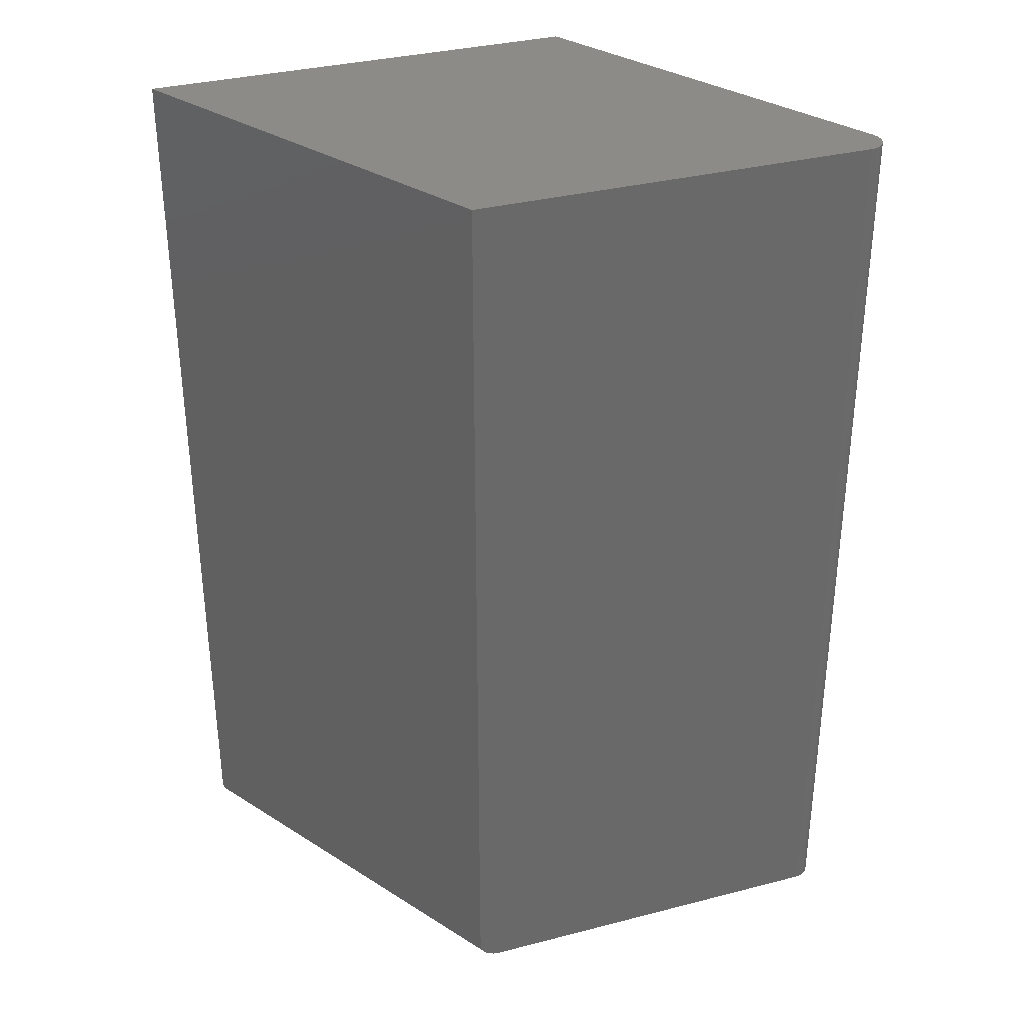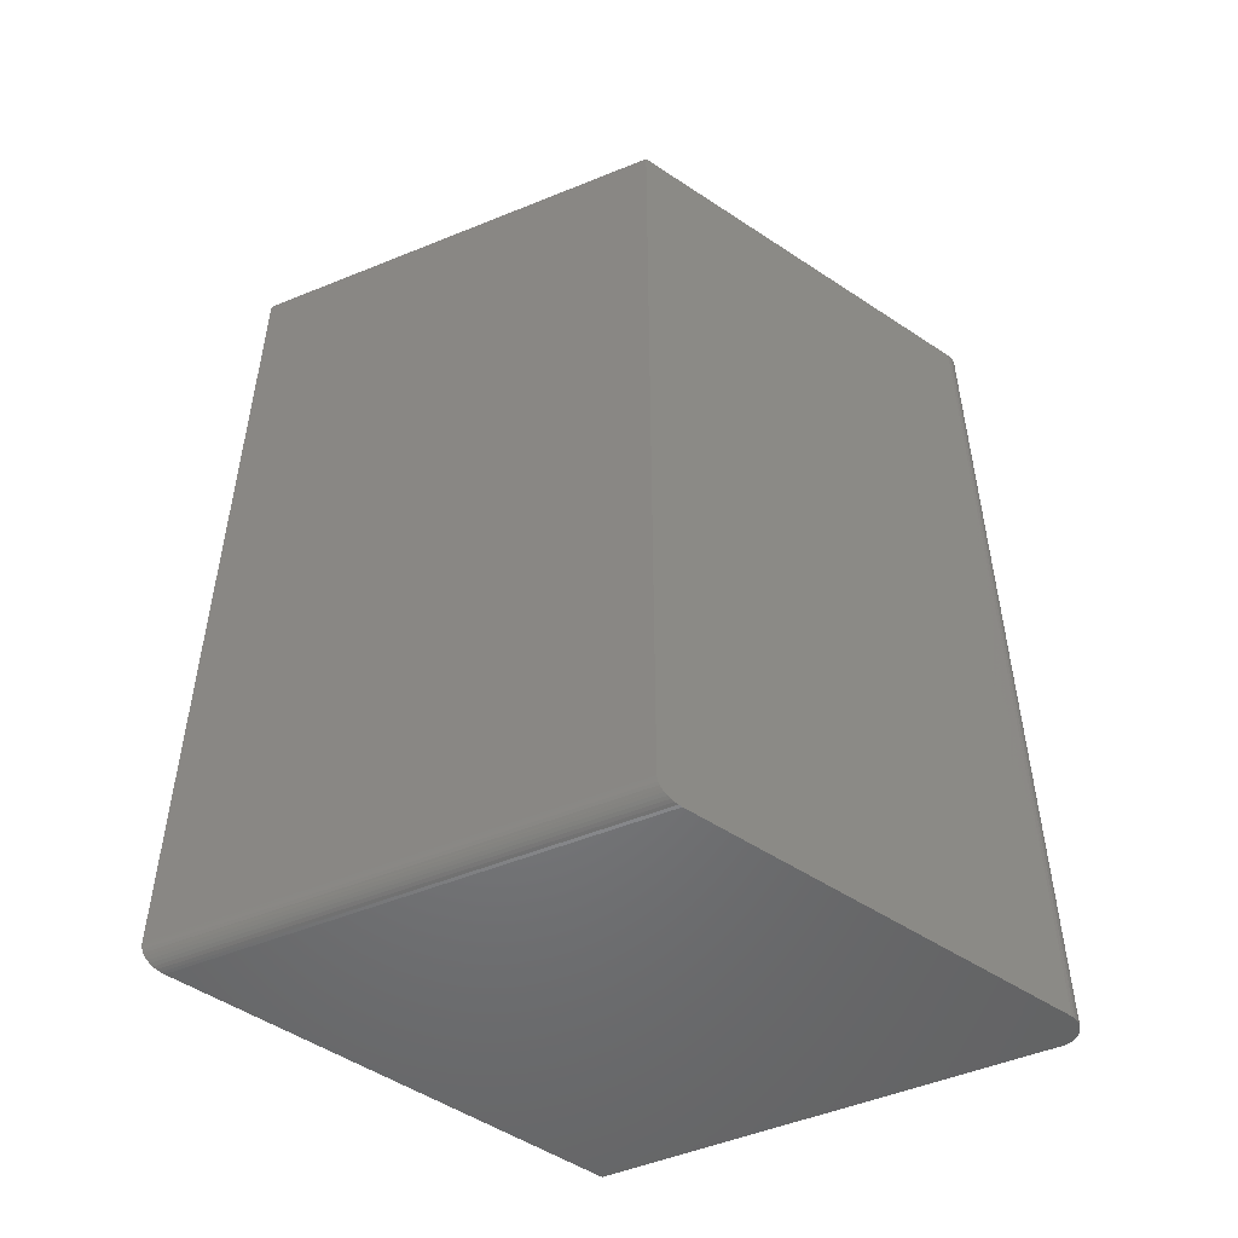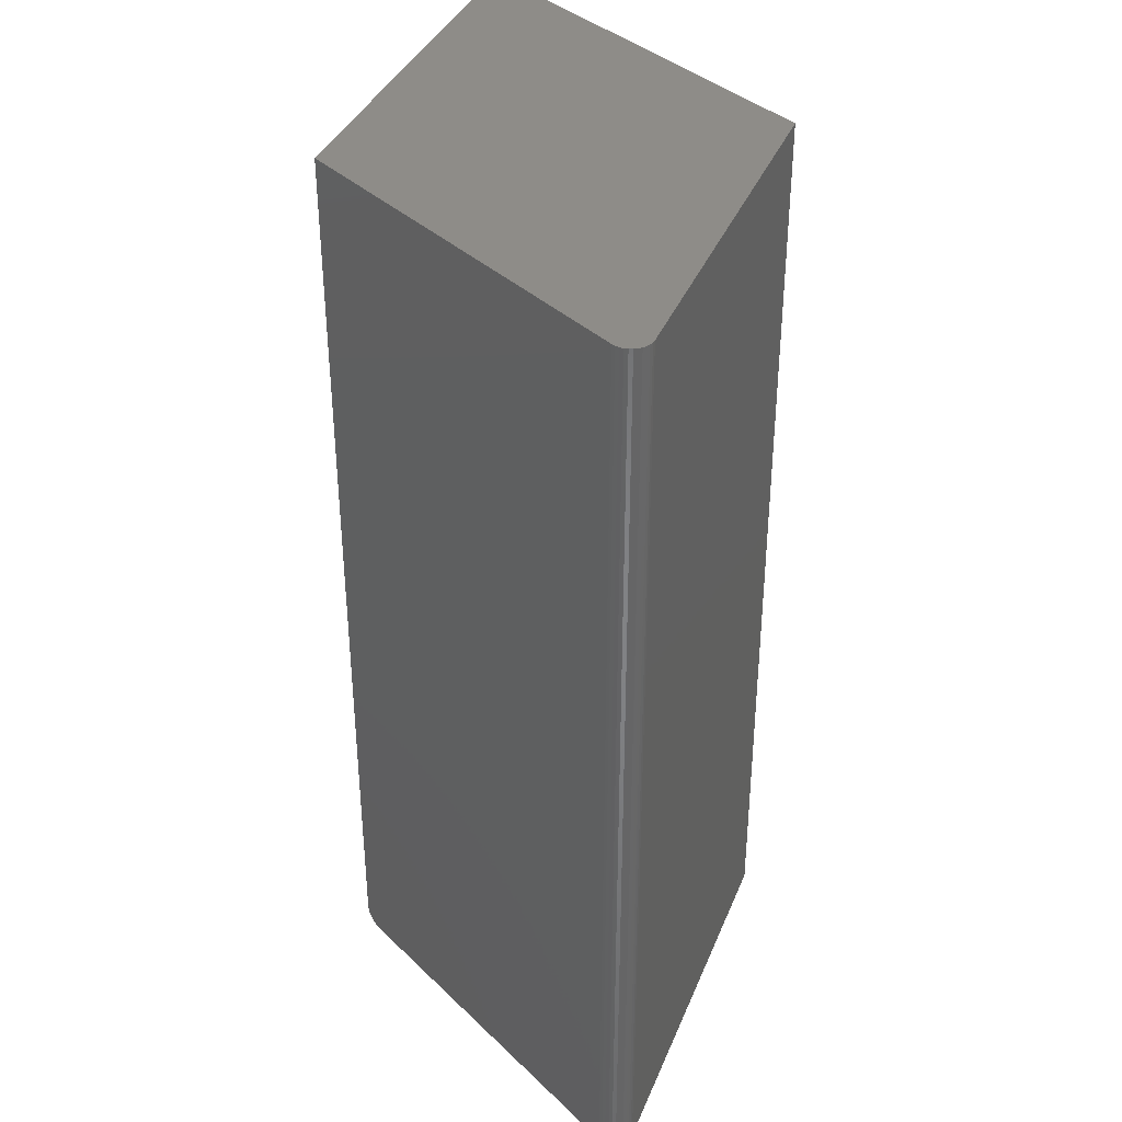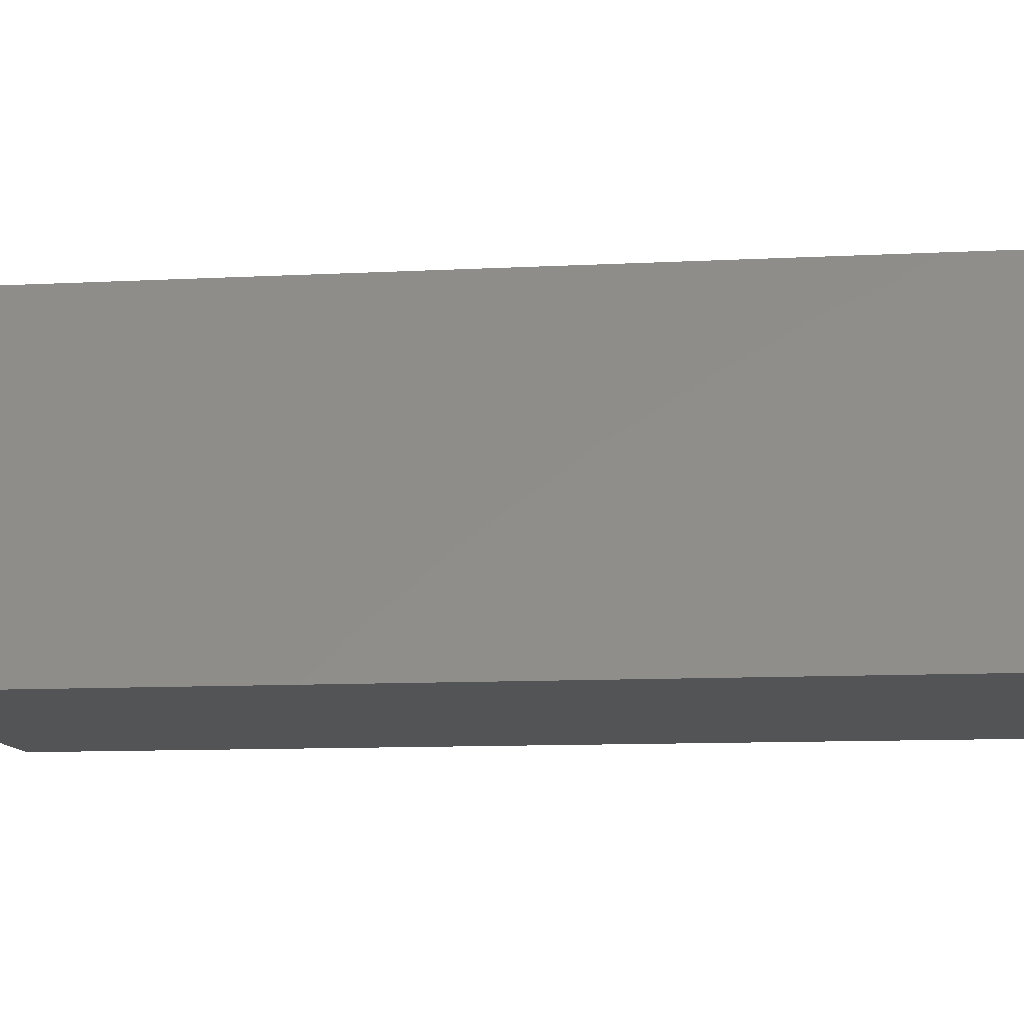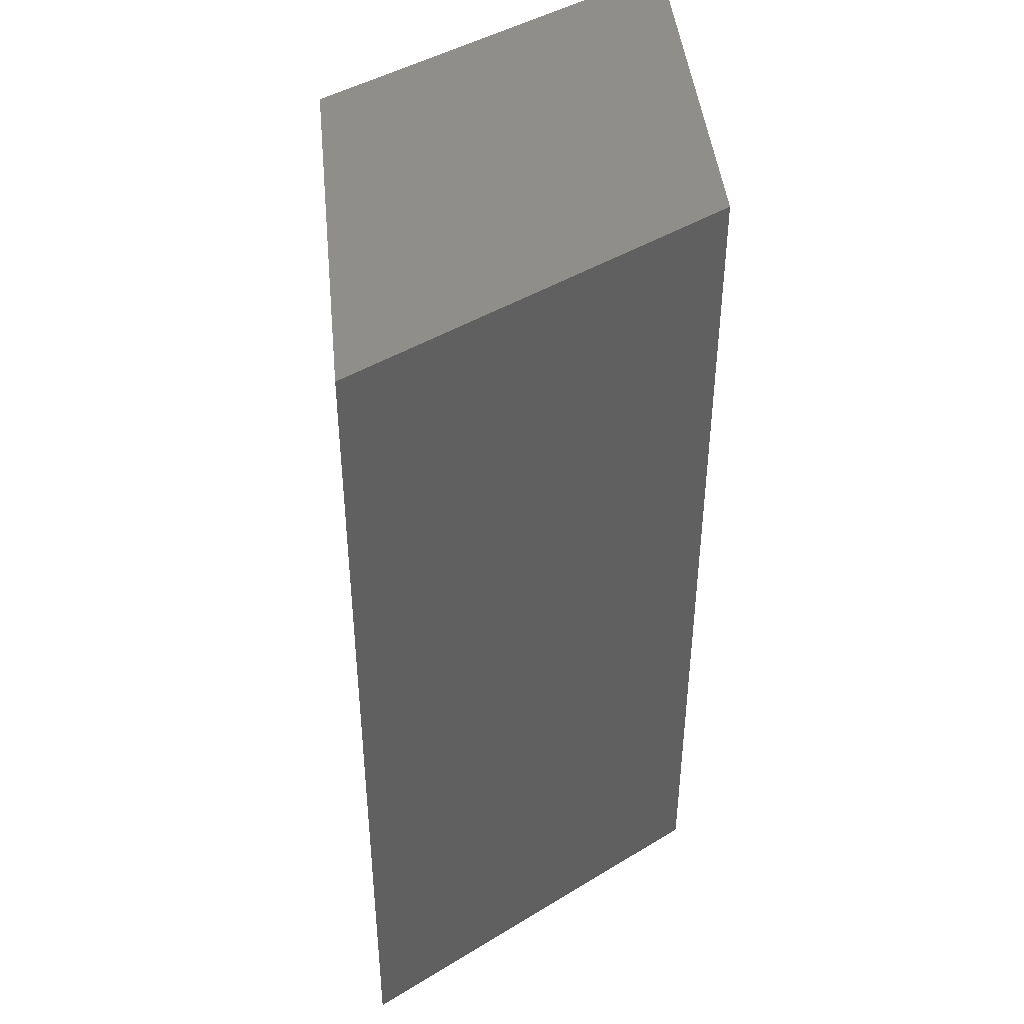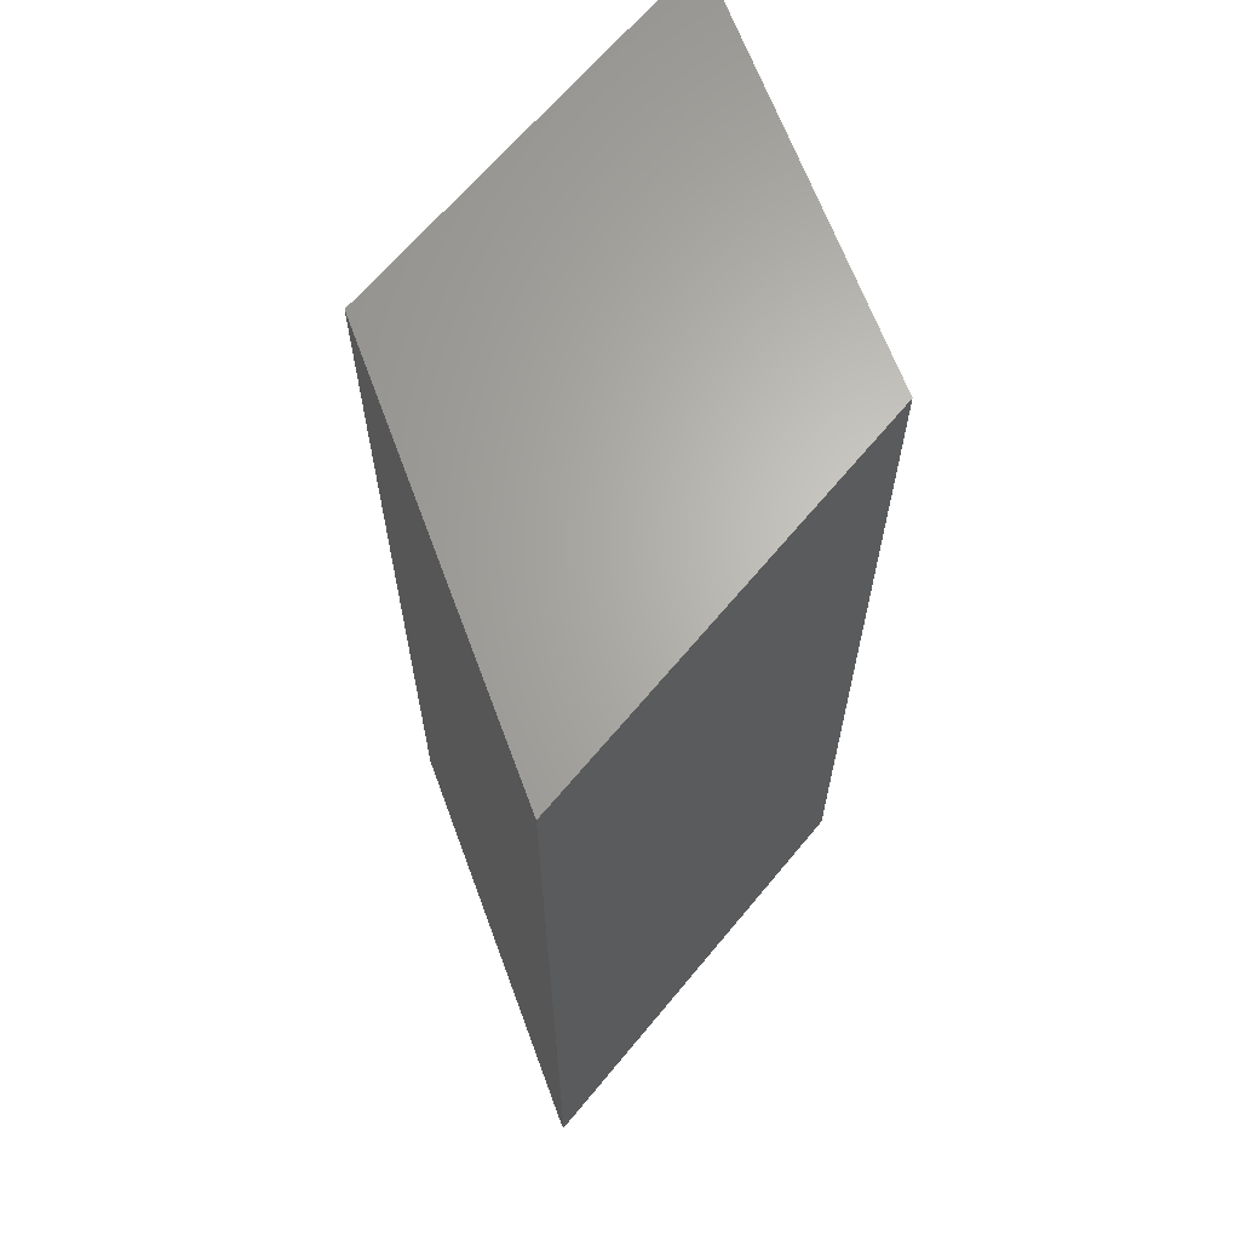
<metadata>
{"format":"stl","ext":"stl","renderer":"f3d","projection":"perspective","resolution":1024,"background":"white","views":[{"elev":33.9,"azim":40.5,"up":"+Z"},{"elev":-51.3,"azim":23.9,"up":"+Z"},{"elev":37.0,"azim":110.4,"up":"+Z"},{"elev":-11.1,"azim":-82.9,"up":"+Y"},{"elev":43.6,"azim":-35.7,"up":"+Z"},{"elev":65.7,"azim":-50.4,"up":"+Z"}]}
</metadata>
<code>
# stl→obj: 50 verts, 96 faces
v 0.1792 -0.1328 0
v -0.1628 -0.1328 0
v 0.3301 0.1266 0
v 0.3274 0.1458 0
v 0.3166 0.1501 0
v 0.3195 0.1498 0
v 0.3224 0.149 0
v 0.325 0.1476 0
v 0.001809 0.1501 0
v 0.3293 0.1435 0
v 0.3308 0.1409 0
v 0.3318 0.1381 0
v 0.3322 0.1352 0
v 0.332 0.1322 0
v 0.3313 0.1293 0
v 0.1738 -0.142 0.002997
v 0.1777 -0.1353 0.0001991
v 0.1763 -0.1377 0.0007774
v 0.175 -0.1399 0.001718
v 0.3301 0.1266 0.75
v 0.1701 -0.1484 0.75
v 0.1701 -0.1484 0.01562
v 0.1702 -0.1482 0.01318
v 0.1705 -0.1477 0.01078
v 0.1711 -0.1467 0.008521
v 0.1718 -0.1455 0.006438
v 0.1727 -0.1439 0.004582
v -0.1719 -0.1484 0.75
v 0.3274 0.1458 0.75
v 0.325 0.1476 0.75
v 0.3224 0.149 0.75
v 0.3195 0.1498 0.75
v 0.3166 0.1501 0.75
v 0.001809 0.1501 0.75
v 0.3313 0.1293 0.75
v 0.332 0.1322 0.75
v 0.3322 0.1352 0.75
v 0.3318 0.1381 0.75
v 0.3308 0.1409 0.75
v 0.3293 0.1435 0.75
v -0.1715 -0.1477 0.01104
v -0.1718 -0.1483 0.01347
v -0.1719 -0.1484 0.01562
v -0.1669 -0.14 0.001728
v -0.1642 -0.1353 0.0001934
v -0.1656 -0.1377 0.0007729
v -0.1682 -0.1421 0.003036
v -0.1693 -0.144 0.004667
v -0.1702 -0.1456 0.00658
v -0.1709 -0.1468 0.008723
f 1 2 3
f 4 5 6
f 4 6 7
f 4 7 8
f 9 5 4
f 9 4 10
f 9 10 11
f 9 11 12
f 9 12 13
f 9 13 14
f 9 14 15
f 9 15 3
f 9 3 2
f 1 16 17
f 17 16 18
f 18 16 19
f 3 20 21
f 3 21 22
f 3 22 23
f 3 23 24
f 3 24 25
f 3 25 26
f 3 26 27
f 3 27 16
f 3 16 1
f 20 28 21
f 29 30 31
f 29 31 32
f 29 32 33
f 34 28 20
f 34 20 35
f 34 35 36
f 34 36 37
f 34 37 38
f 34 38 39
f 34 39 40
f 34 40 29
f 34 29 33
f 5 9 33
f 33 9 34
f 5 33 6
f 6 33 32
f 6 32 7
f 7 32 31
f 7 31 8
f 8 31 30
f 8 30 4
f 4 30 29
f 4 29 10
f 10 29 40
f 10 40 11
f 11 40 39
f 11 39 12
f 12 39 38
f 12 38 13
f 13 38 37
f 13 37 14
f 14 37 36
f 14 36 15
f 15 36 35
f 15 35 3
f 3 35 20
f 34 9 41
f 34 41 42
f 34 42 43
f 34 43 28
f 44 9 2
f 44 2 45
f 44 45 46
f 9 44 47
f 9 47 48
f 9 48 49
f 9 49 50
f 9 50 41
f 43 22 28
f 28 22 21
f 2 17 45
f 2 1 17
f 45 17 18
f 45 18 46
f 46 18 19
f 46 19 44
f 44 19 16
f 44 16 47
f 47 16 27
f 22 43 23
f 23 43 42
f 23 42 24
f 24 42 41
f 24 41 25
f 25 41 50
f 25 50 26
f 26 50 49
f 26 49 27
f 27 49 48
f 27 48 47

</code>
